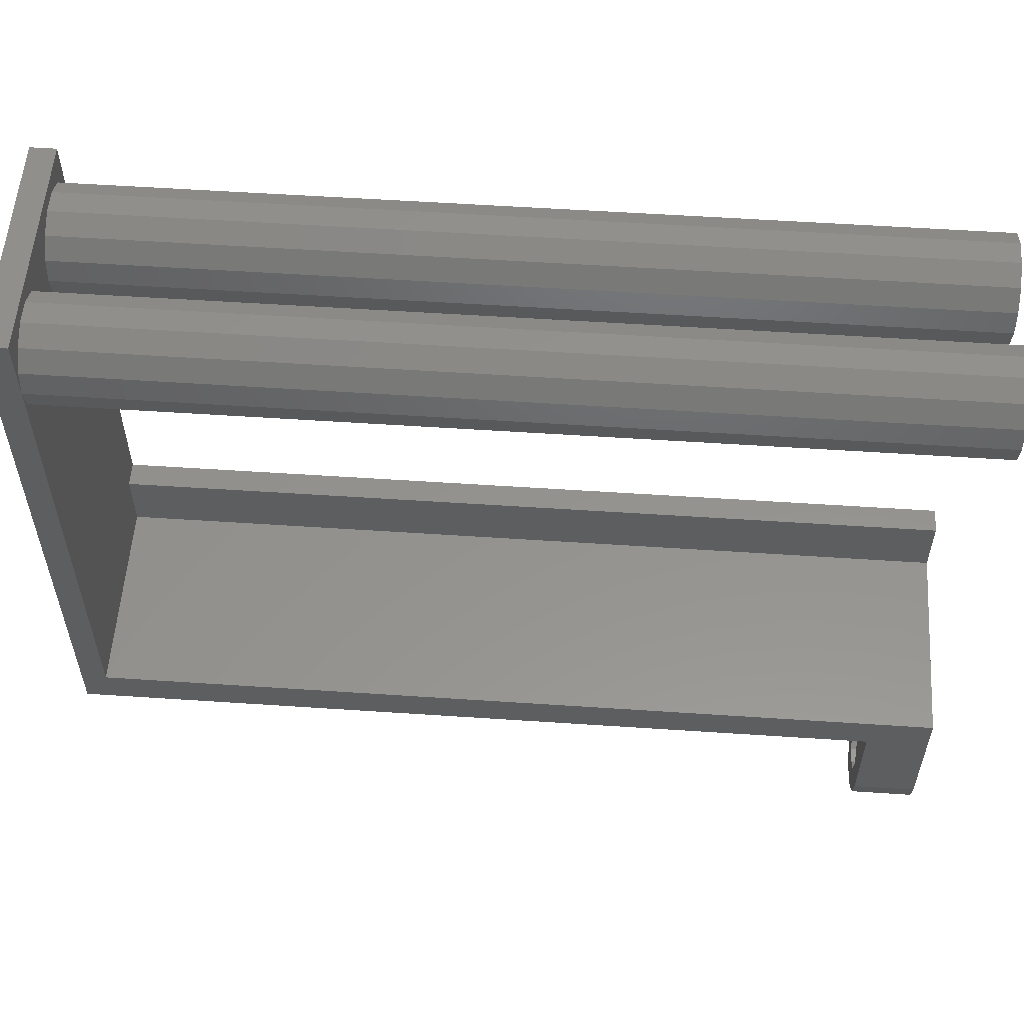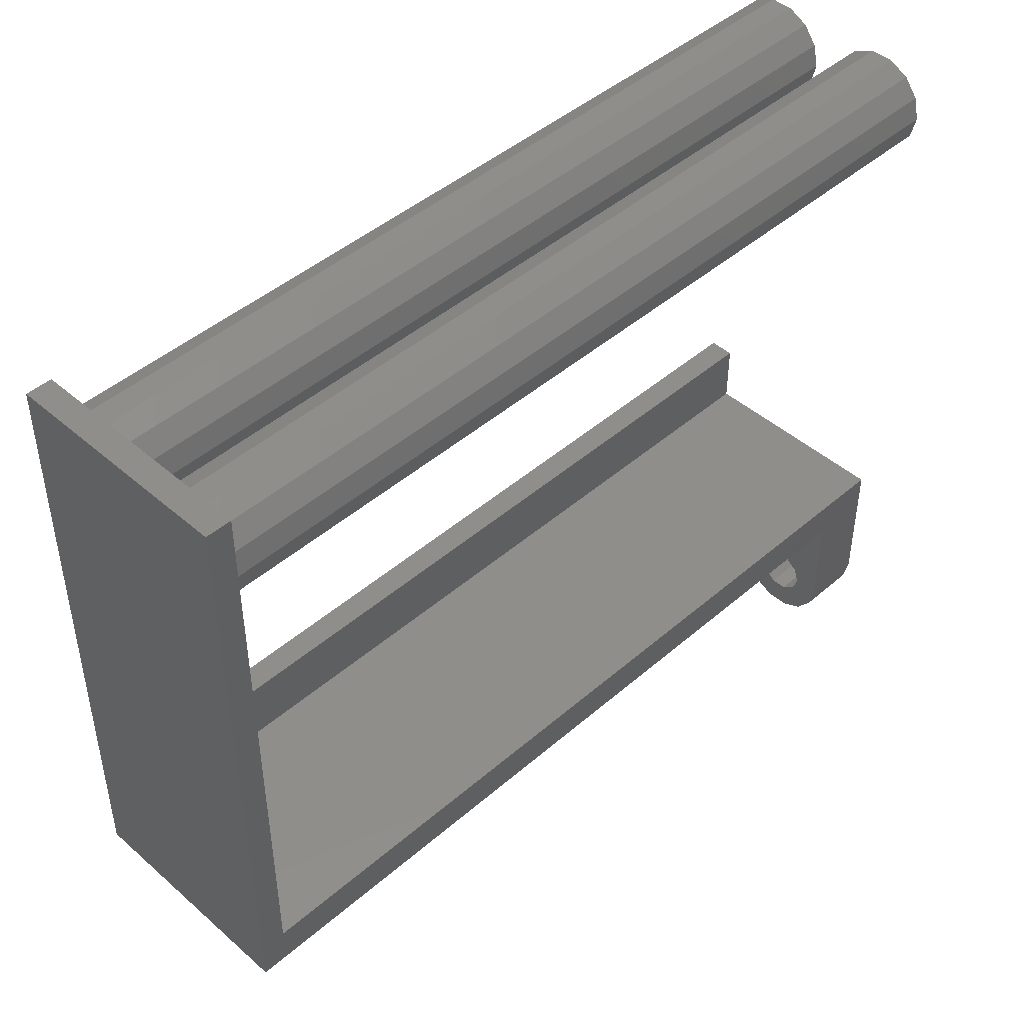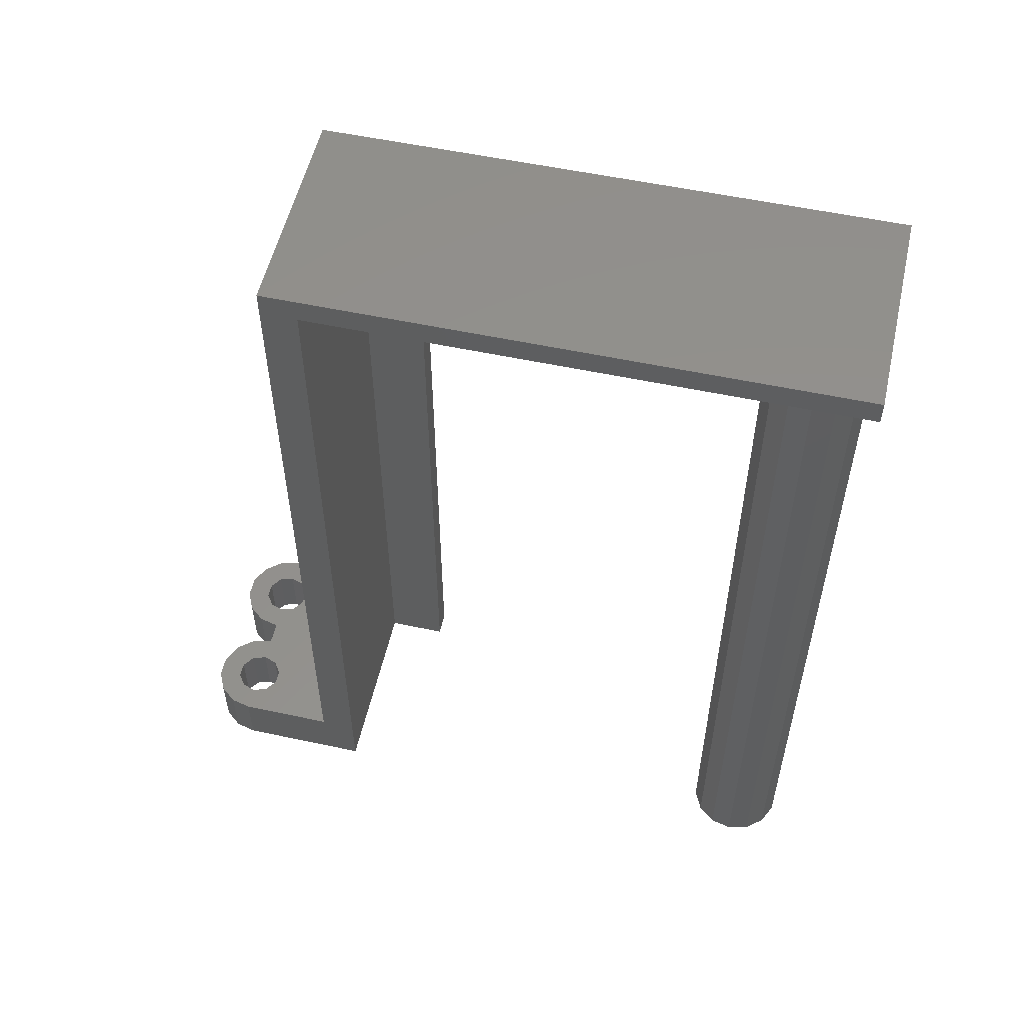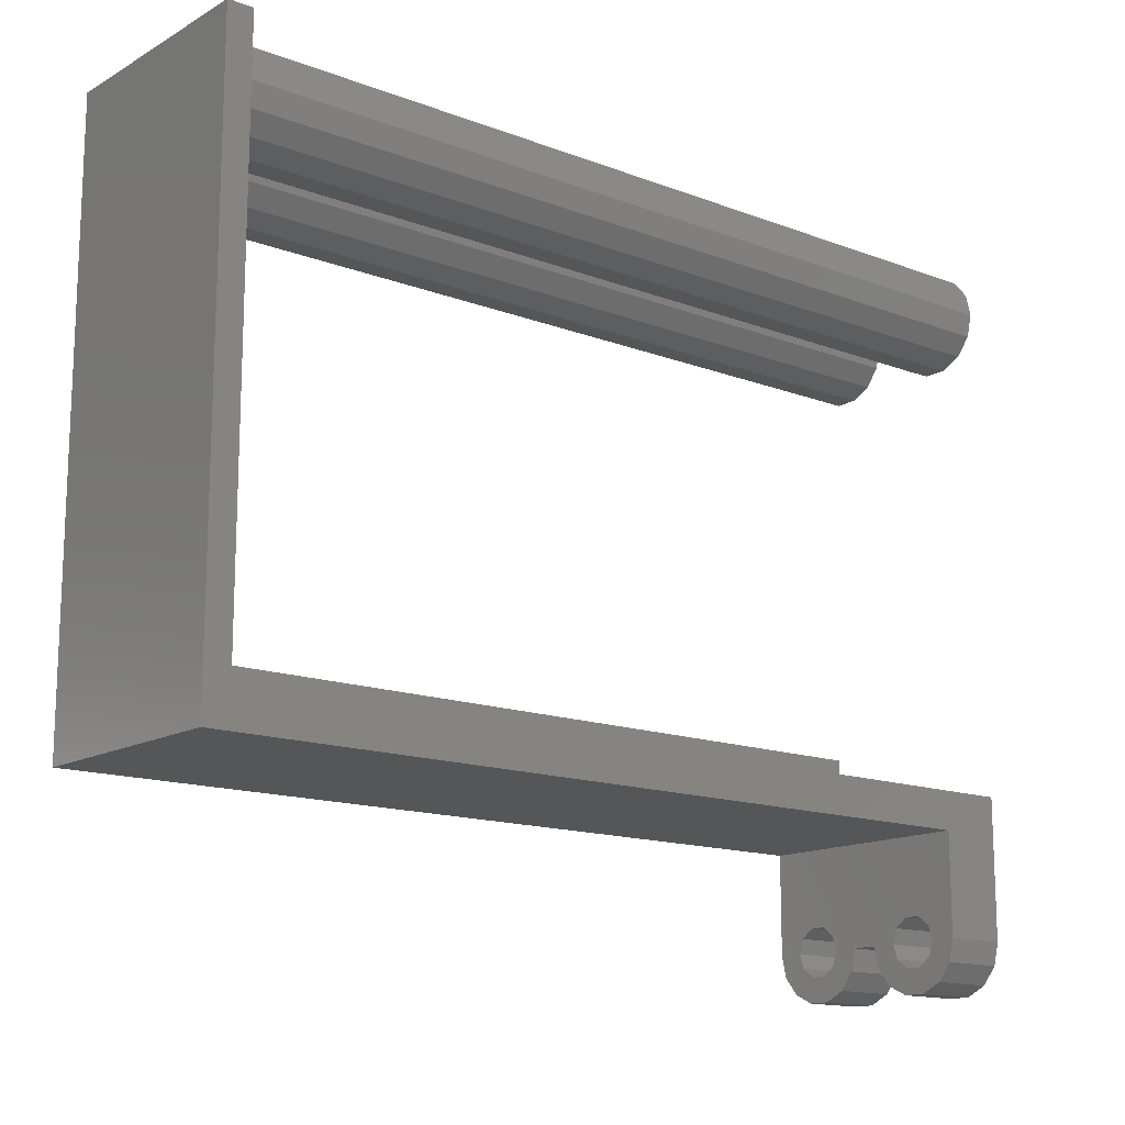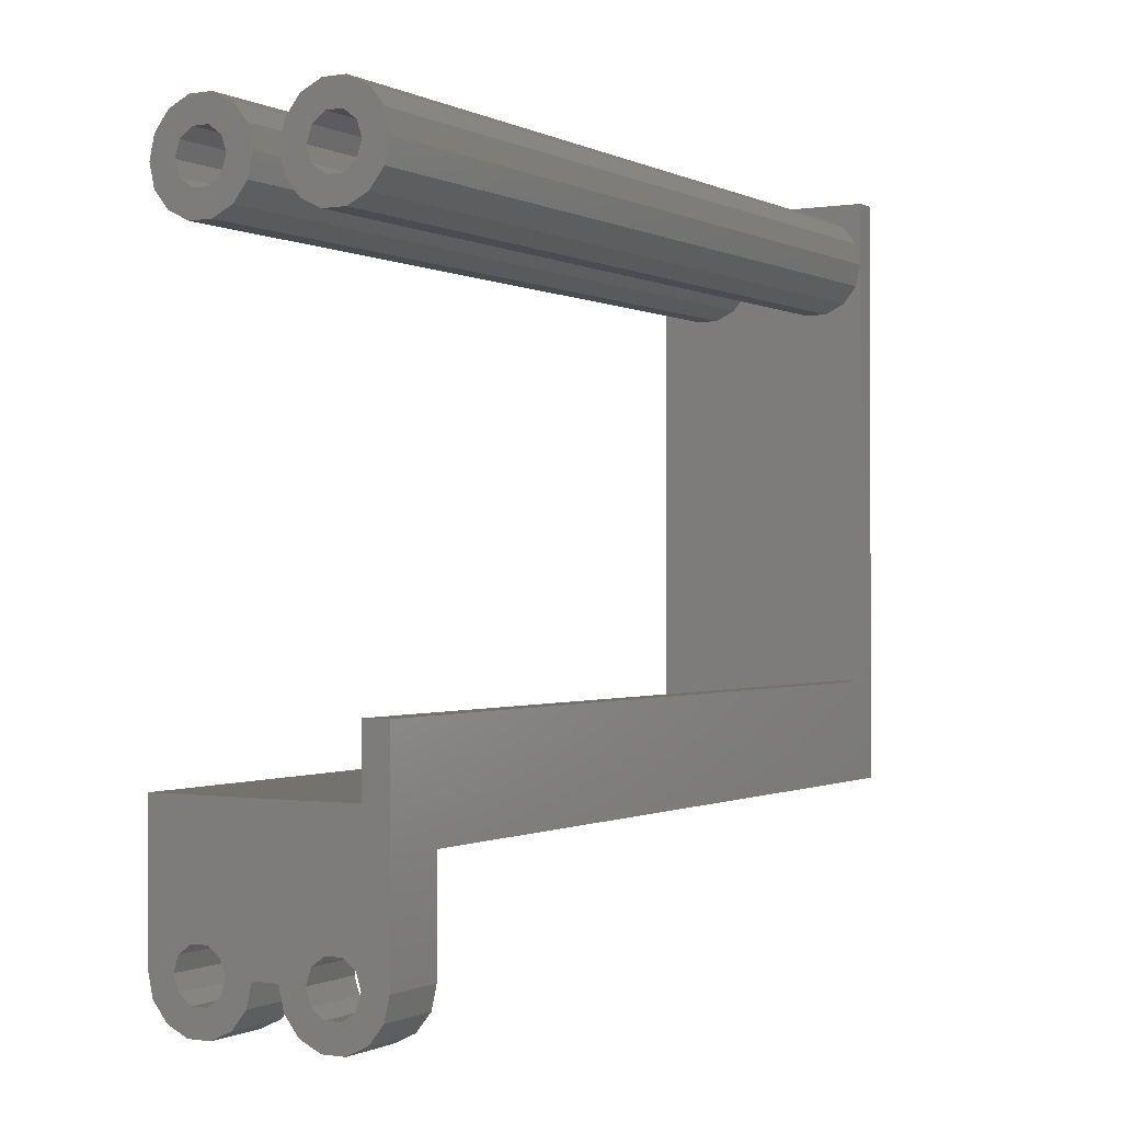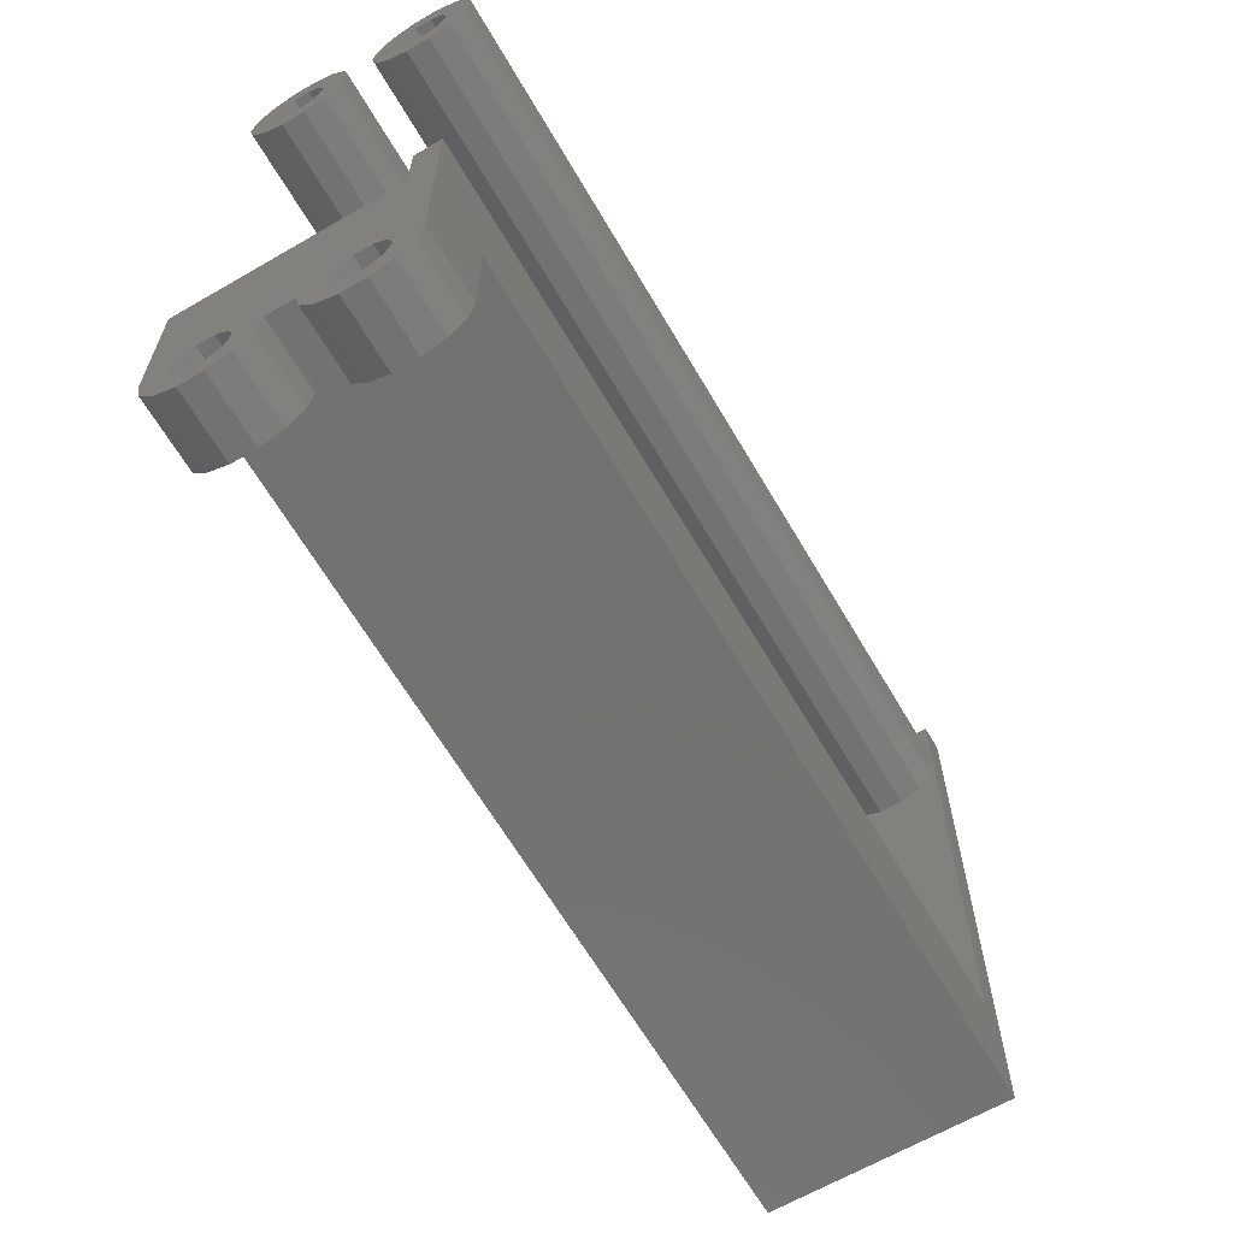
<metadata>
{"format":"stl","ext":"stl","renderer":"f3d","projection":"perspective","resolution":1024,"background":"white","views":[{"elev":56.1,"azim":94.0,"up":"+Y"},{"elev":45.5,"azim":45.1,"up":"+Y"},{"elev":54.8,"azim":102.8,"up":"+Z"},{"elev":-14.5,"azim":50.5,"up":"+Y"},{"elev":-0.6,"azim":-149.6,"up":"+Y"},{"elev":-64.4,"azim":-149.7,"up":"+Y"}]}
</metadata>
<code>
# stl→obj: 184 verts, 372 faces
v 106 105 0.5
v 106 97 5.5
v 106 105 68.5
v 106 97 70.5
v 106 139 68.5
v 106 144 70.5
v 106 144 68.5
v 106 89 5.5
v 106 89 0.5
v 124 97 70.5
v 124 97 5.5
v 124 89 5.5
v 124 89 0.5
v 124 100 0.5
v 124 100 68.5
v 124 144 70.5
v 124 139 68.5
v 124 144 68.5
v 111.6 140.2 68.5
v 111.6 140.2 0.5
v 112 139 0.5
v 112 139 68.5
v 110.6 140.9 68.5
v 110.6 140.9 0.5
v 109.4 140.9 68.5
v 109.4 140.9 0.5
v 108.4 140.2 68.5
v 108.4 140.2 0.5
v 108 139 68.5
v 108 139 0.5
v 108.4 137.8 68.5
v 108.4 137.8 0.5
v 109.4 137.1 68.5
v 109.4 137.1 0.5
v 110.6 137.1 68.5
v 110.6 137.1 0.5
v 111.6 137.8 68.5
v 111.6 137.8 0.5
v 106.4 137.3 68.5
v 106 139 0.5
v 106.4 140.7 68.5
v 106.4 140.7 0.5
v 107.5 142.1 68.5
v 107.5 142.1 0.5
v 109.1 142.9 68.5
v 109.1 142.9 0.5
v 110.9 142.9 68.5
v 110.9 142.9 0.5
v 112.5 142.1 68.5
v 112.5 142.1 0.5
v 113.6 140.7 68.5
v 113.6 140.7 0.5
v 114 139 68.5
v 114 139 0.5
v 106.4 137.3 0.5
v 107.5 135.9 0.5
v 107.5 135.9 68.5
v 109.1 135.1 0.5
v 109.1 135.1 68.5
v 110.9 135.1 0.5
v 110.9 135.1 68.5
v 112.5 135.9 0.5
v 112.5 135.9 68.5
v 113.6 137.3 0.5
v 113.6 137.3 68.5
v 124 139 0.5
v 123.6 140.7 0.5
v 123.6 140.7 68.5
v 122.5 142.1 0.5
v 122.5 142.1 68.5
v 120.9 142.9 0.5
v 120.9 142.9 68.5
v 119.1 142.9 0.5
v 119.1 142.9 68.5
v 117.5 142.1 0.5
v 117.5 142.1 68.5
v 116.4 140.7 0.5
v 116.4 140.7 68.5
v 116 139 0.5
v 116 139 68.5
v 116.4 137.3 0.5
v 116.4 137.3 68.5
v 117.5 135.9 0.5
v 117.5 135.9 68.5
v 119.1 135.1 0.5
v 119.1 135.1 68.5
v 120.9 135.1 0.5
v 120.9 135.1 68.5
v 122.5 135.9 0.5
v 122.5 135.9 68.5
v 123.6 137.3 0.5
v 123.6 137.3 68.5
v 121.6 140.2 68.5
v 121.6 140.2 0.5
v 122 139 0.5
v 122 139 68.5
v 120.6 140.9 68.5
v 120.6 140.9 0.5
v 119.4 140.9 68.5
v 119.4 140.9 0.5
v 118.4 140.2 68.5
v 118.4 140.2 0.5
v 118 139 68.5
v 118 139 0.5
v 118.4 137.8 68.5
v 118.4 137.8 0.5
v 119.4 137.1 68.5
v 119.4 137.1 0.5
v 120.6 137.1 68.5
v 120.6 137.1 0.5
v 121.6 137.8 68.5
v 121.6 137.8 0.5
v 108 105 68.5
v 108 105 0.5
v 108 100 68.5
v 108 100 0.5
v 106.4 87.26 0.5
v 107.5 85.87 0.5
v 108 89 0.5
v 109.1 85.1 0.5
v 108.4 87.82 0.5
v 110.9 85.1 0.5
v 109.4 87.1 0.5
v 112.5 85.87 0.5
v 110.6 87.1 0.5
v 113.6 87.26 0.5
v 111.6 87.82 0.5
v 114 89 0.5
v 112 89 0.5
v 111.6 90.18 0.5
v 110.6 90.9 0.5
v 116 89 0.5
v 108.4 90.18 0.5
v 109.4 90.9 0.5
v 119.4 90.9 0.5
v 118.4 90.18 0.5
v 116.4 87.26 0.5
v 118 89 0.5
v 117.5 85.87 0.5
v 118.4 87.82 0.5
v 119.1 85.1 0.5
v 119.4 87.1 0.5
v 120.9 85.1 0.5
v 120.6 87.1 0.5
v 122.5 85.87 0.5
v 121.6 87.82 0.5
v 123.6 87.26 0.5
v 122 89 0.5
v 121.6 90.18 0.5
v 120.6 90.9 0.5
v 106.4 87.26 5.5
v 107.5 85.87 5.5
v 109.1 85.1 5.5
v 110.9 85.1 5.5
v 112.5 85.87 5.5
v 113.6 87.26 5.5
v 114 89 5.5
v 123.6 87.26 5.5
v 121.6 90.18 5.5
v 122 89 5.5
v 122.5 85.87 5.5
v 121.6 87.82 5.5
v 120.9 85.1 5.5
v 120.6 87.1 5.5
v 119.1 85.1 5.5
v 119.4 87.1 5.5
v 117.5 85.87 5.5
v 118.4 87.82 5.5
v 116.4 87.26 5.5
v 118 89 5.5
v 116 89 5.5
v 118.4 90.18 5.5
v 119.4 90.9 5.5
v 120.6 90.9 5.5
v 110.6 90.9 5.5
v 111.6 90.18 5.5
v 112 89 5.5
v 111.6 87.82 5.5
v 110.6 87.1 5.5
v 109.4 87.1 5.5
v 108.4 87.82 5.5
v 108 89 5.5
v 108.4 90.18 5.5
v 109.4 90.9 5.5
f 1 2 3
f 2 4 3
f 3 4 5
f 4 6 5
f 5 6 7
f 2 1 8
f 1 9 8
f 10 4 2
f 11 10 2
f 12 13 11
f 13 14 11
f 11 14 10
f 14 15 10
f 10 15 16
f 15 17 16
f 16 17 18
f 19 20 21
f 22 19 21
f 23 24 20
f 19 23 20
f 25 26 24
f 23 25 24
f 27 28 26
f 25 27 26
f 29 30 28
f 27 29 28
f 31 32 30
f 29 31 30
f 33 34 32
f 31 33 32
f 35 36 34
f 33 35 34
f 37 38 36
f 35 37 36
f 22 21 38
f 37 22 38
f 39 5 40
f 5 41 42
f 41 43 44
f 43 45 46
f 45 47 48
f 47 49 50
f 49 51 52
f 51 53 54
f 54 52 51
f 52 50 49
f 50 48 47
f 48 46 45
f 46 44 43
f 44 42 41
f 42 40 5
f 40 55 39
f 55 56 57
f 56 58 59
f 58 60 61
f 60 62 63
f 62 64 65
f 64 54 53
f 53 65 64
f 65 63 62
f 63 61 60
f 61 59 58
f 59 57 56
f 57 39 55
f 66 67 68
f 66 68 17
f 67 69 70
f 67 70 68
f 69 71 72
f 69 72 70
f 71 73 74
f 71 74 72
f 73 75 76
f 73 76 74
f 75 77 78
f 75 78 76
f 77 79 80
f 77 80 78
f 79 81 82
f 79 82 80
f 81 83 84
f 81 84 82
f 83 85 86
f 83 86 84
f 85 87 88
f 85 88 86
f 87 89 90
f 87 90 88
f 89 91 92
f 89 92 90
f 91 66 17
f 91 17 92
f 93 94 95
f 96 93 95
f 97 98 94
f 93 97 94
f 99 100 98
f 97 99 98
f 101 102 100
f 99 101 100
f 103 104 102
f 101 103 102
f 105 106 104
f 103 105 104
f 107 108 106
f 105 107 106
f 109 110 108
f 107 109 108
f 111 112 110
f 109 111 110
f 96 95 112
f 111 96 112
f 3 113 114
f 3 114 1
f 114 113 115
f 114 115 116
f 116 115 15
f 116 15 14
f 17 15 92
f 15 115 92
f 92 115 90
f 115 113 90
f 90 113 88
f 113 3 88
f 88 3 86
f 3 61 86
f 86 61 84
f 61 63 84
f 84 63 82
f 63 65 82
f 82 65 80
f 65 53 80
f 80 53 78
f 53 51 78
f 78 51 76
f 51 49 76
f 76 49 74
f 49 47 74
f 5 7 41
f 7 43 41
f 43 7 45
f 45 7 47
f 7 18 47
f 47 18 74
f 18 72 74
f 70 18 68
f 18 17 68
f 61 3 59
f 59 3 57
f 3 39 57
f 39 3 5
f 72 18 70
f 93 96 97
f 96 111 97
f 97 111 99
f 111 109 99
f 99 109 101
f 109 107 101
f 101 107 103
f 107 105 103
f 19 22 23
f 22 37 23
f 23 37 25
f 37 35 25
f 25 35 27
f 35 33 27
f 27 33 29
f 33 31 29
f 117 9 118
f 9 1 118
f 118 119 120
f 119 121 120
f 120 121 122
f 121 123 122
f 122 123 124
f 123 125 124
f 124 125 126
f 125 127 126
f 126 127 128
f 127 129 128
f 129 130 128
f 130 131 128
f 128 131 132
f 118 1 119
f 119 1 133
f 1 116 133
f 133 116 134
f 116 14 134
f 134 14 131
f 14 135 131
f 131 135 132
f 135 136 132
f 132 136 137
f 136 138 137
f 137 138 139
f 138 140 139
f 139 140 141
f 140 142 141
f 141 142 143
f 142 144 143
f 143 144 145
f 144 146 145
f 145 146 147
f 146 148 147
f 147 148 13
f 148 149 13
f 13 149 14
f 149 150 14
f 116 1 114
f 135 14 150
f 9 117 151
f 9 151 8
f 117 118 152
f 117 152 151
f 118 120 153
f 118 153 152
f 120 122 154
f 120 154 153
f 122 124 155
f 122 155 154
f 124 126 156
f 124 156 155
f 126 128 157
f 126 157 156
f 12 11 158
f 11 159 158
f 158 160 161
f 160 162 161
f 161 162 163
f 162 164 163
f 163 164 165
f 164 166 165
f 165 166 167
f 166 168 167
f 167 168 169
f 168 170 169
f 169 170 171
f 170 172 171
f 171 172 157
f 172 173 157
f 174 11 173
f 11 2 173
f 173 2 157
f 2 175 157
f 157 176 156
f 176 177 156
f 156 177 155
f 177 178 155
f 155 178 154
f 178 179 154
f 154 179 153
f 179 180 153
f 153 180 152
f 180 181 152
f 152 181 151
f 181 182 151
f 151 182 8
f 182 183 8
f 8 183 2
f 183 184 2
f 176 157 175
f 160 158 159
f 159 11 174
f 175 2 184
f 6 4 10
f 6 10 16
f 16 18 7
f 16 7 6
f 132 137 169
f 132 169 171
f 137 139 167
f 137 167 169
f 139 141 165
f 139 165 167
f 141 143 163
f 141 163 165
f 143 145 161
f 143 161 163
f 145 147 158
f 145 158 161
f 147 13 12
f 147 12 158
f 52 54 50
f 54 64 50
f 50 64 48
f 64 21 48
f 48 20 46
f 20 24 46
f 46 24 44
f 24 26 44
f 44 26 42
f 26 28 42
f 42 28 40
f 28 30 40
f 40 30 55
f 30 32 55
f 55 32 56
f 32 34 56
f 56 34 58
f 34 36 58
f 58 36 60
f 36 38 60
f 60 38 62
f 38 21 62
f 62 21 64
f 20 48 21
f 67 66 69
f 66 91 69
f 69 91 71
f 91 95 71
f 71 94 73
f 94 98 73
f 73 98 75
f 98 100 75
f 75 100 77
f 100 102 77
f 77 102 79
f 102 104 79
f 79 104 81
f 104 106 81
f 81 106 83
f 106 108 83
f 83 108 85
f 108 110 85
f 85 110 87
f 110 112 87
f 87 112 89
f 112 95 89
f 89 95 91
f 94 71 95
f 157 128 132
f 157 132 171
f 159 149 148
f 160 159 148
f 174 150 149
f 159 174 149
f 173 135 150
f 174 173 150
f 172 136 135
f 173 172 135
f 170 138 136
f 172 170 136
f 168 140 138
f 170 168 138
f 166 142 140
f 168 166 140
f 164 144 142
f 166 164 142
f 162 146 144
f 164 162 144
f 160 148 146
f 162 160 146
f 176 130 129
f 177 176 129
f 175 131 130
f 176 175 130
f 184 134 131
f 175 184 131
f 183 133 134
f 184 183 134
f 182 119 133
f 183 182 133
f 181 121 119
f 182 181 119
f 180 123 121
f 181 180 121
f 179 125 123
f 180 179 123
f 178 127 125
f 179 178 125
f 177 129 127
f 178 177 127

</code>
